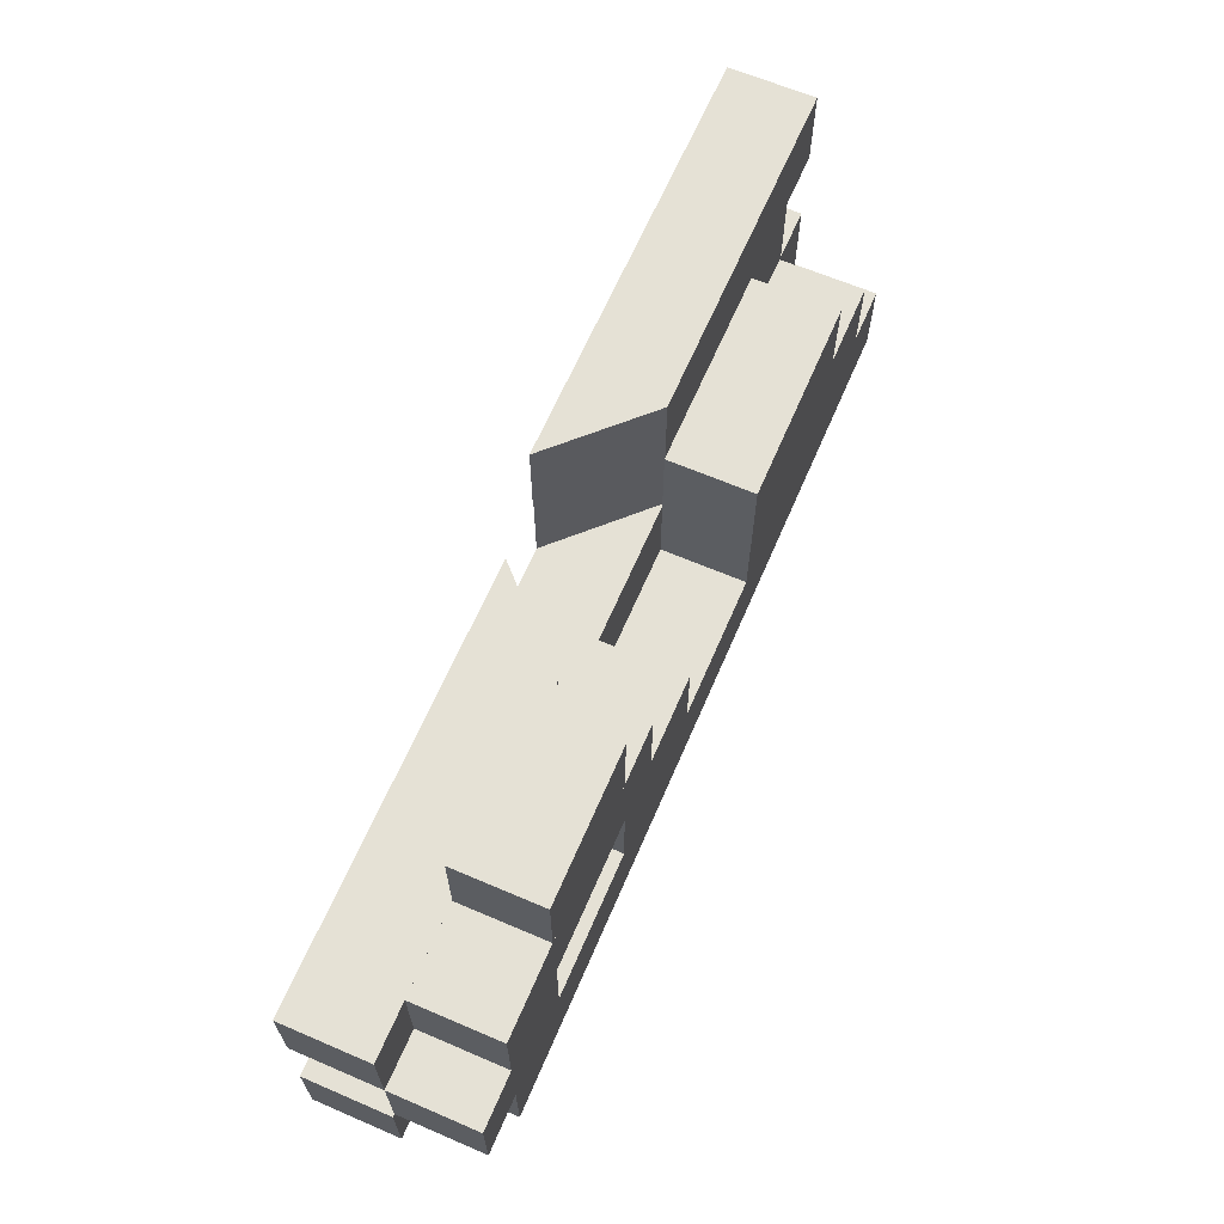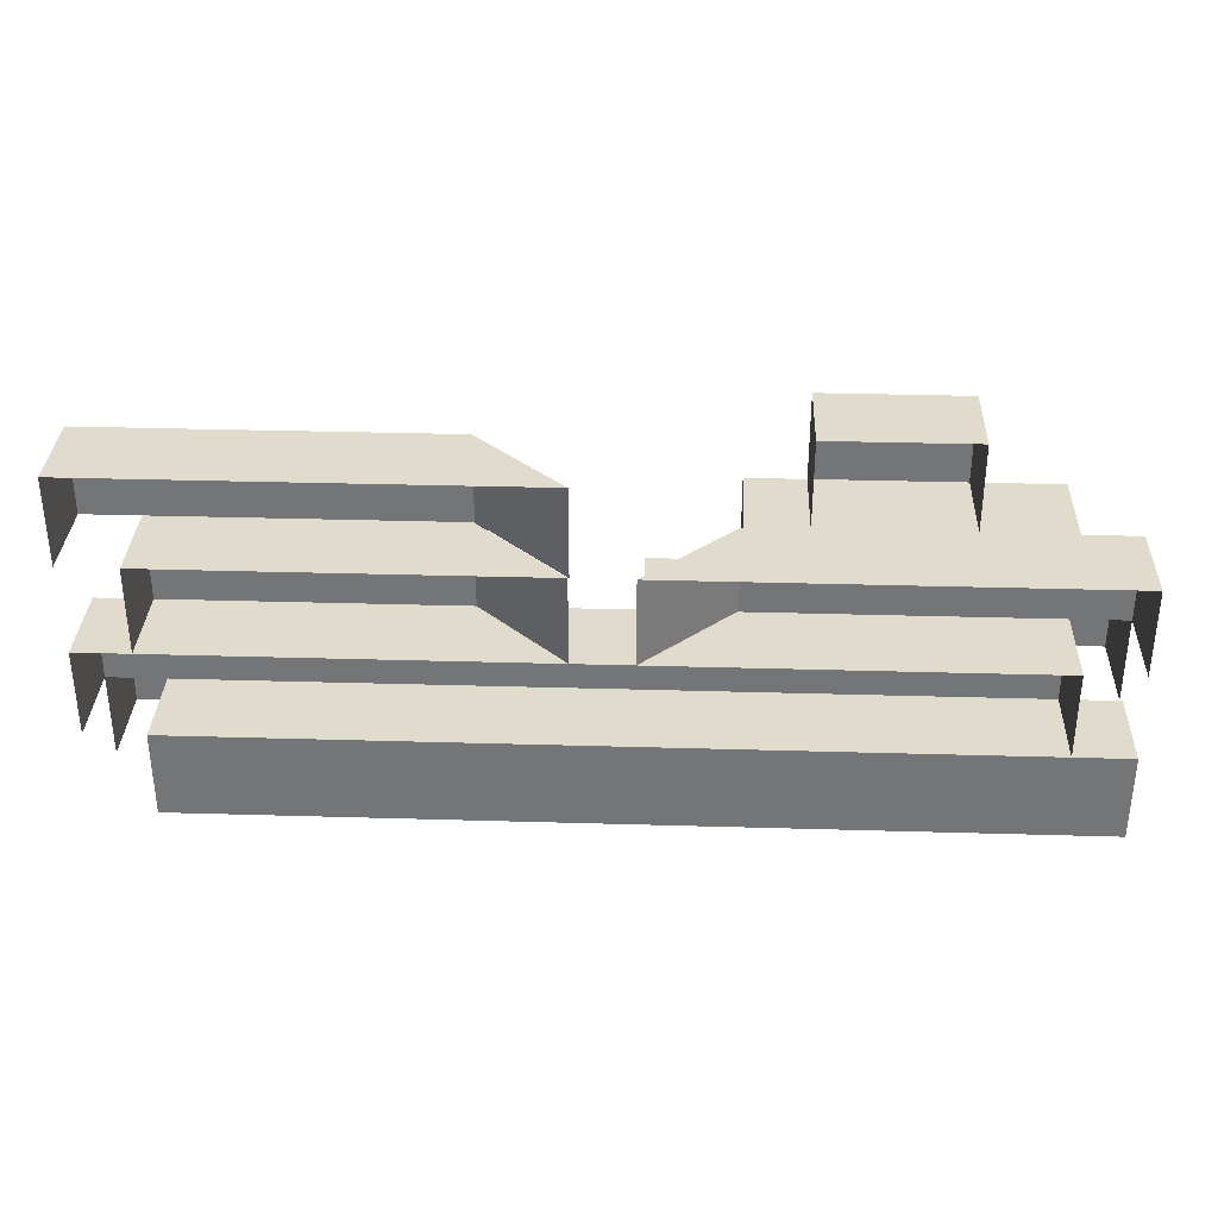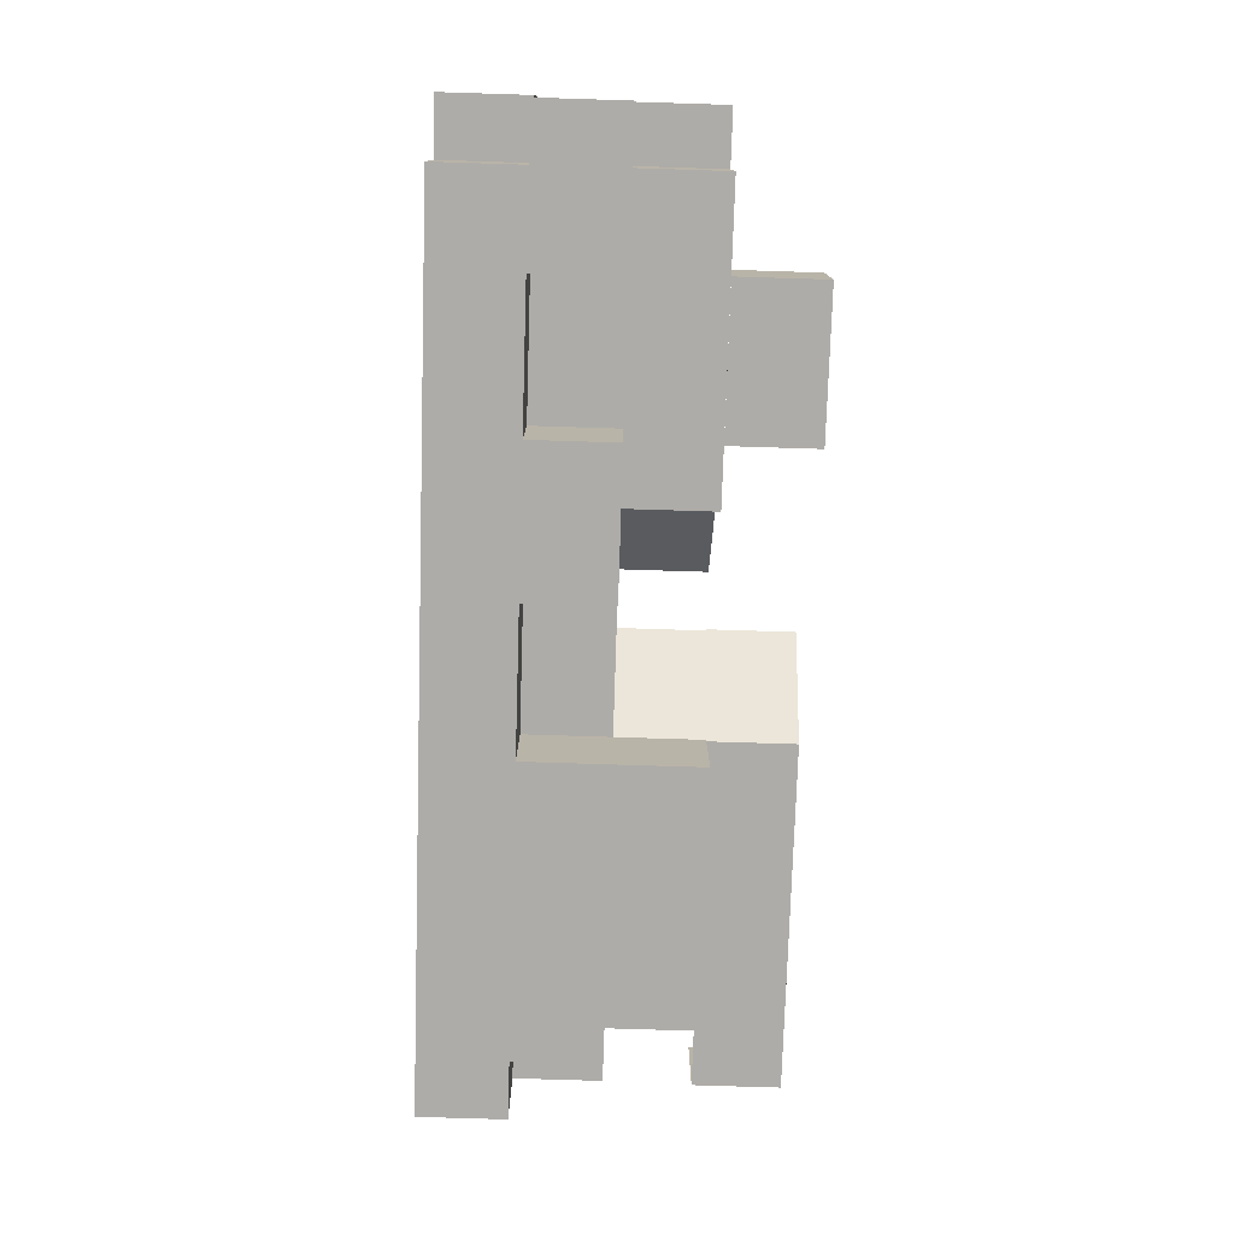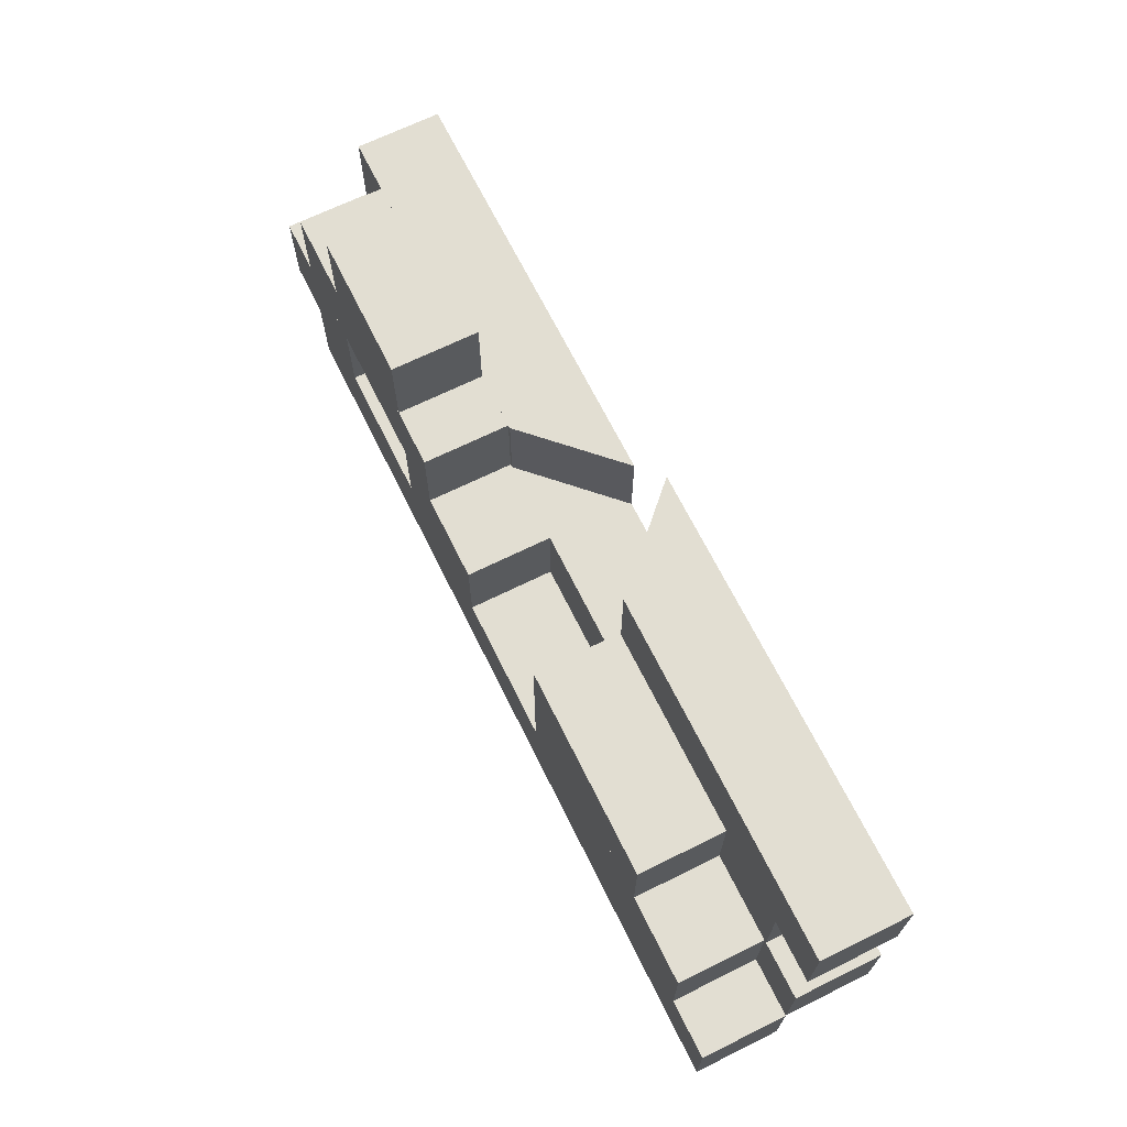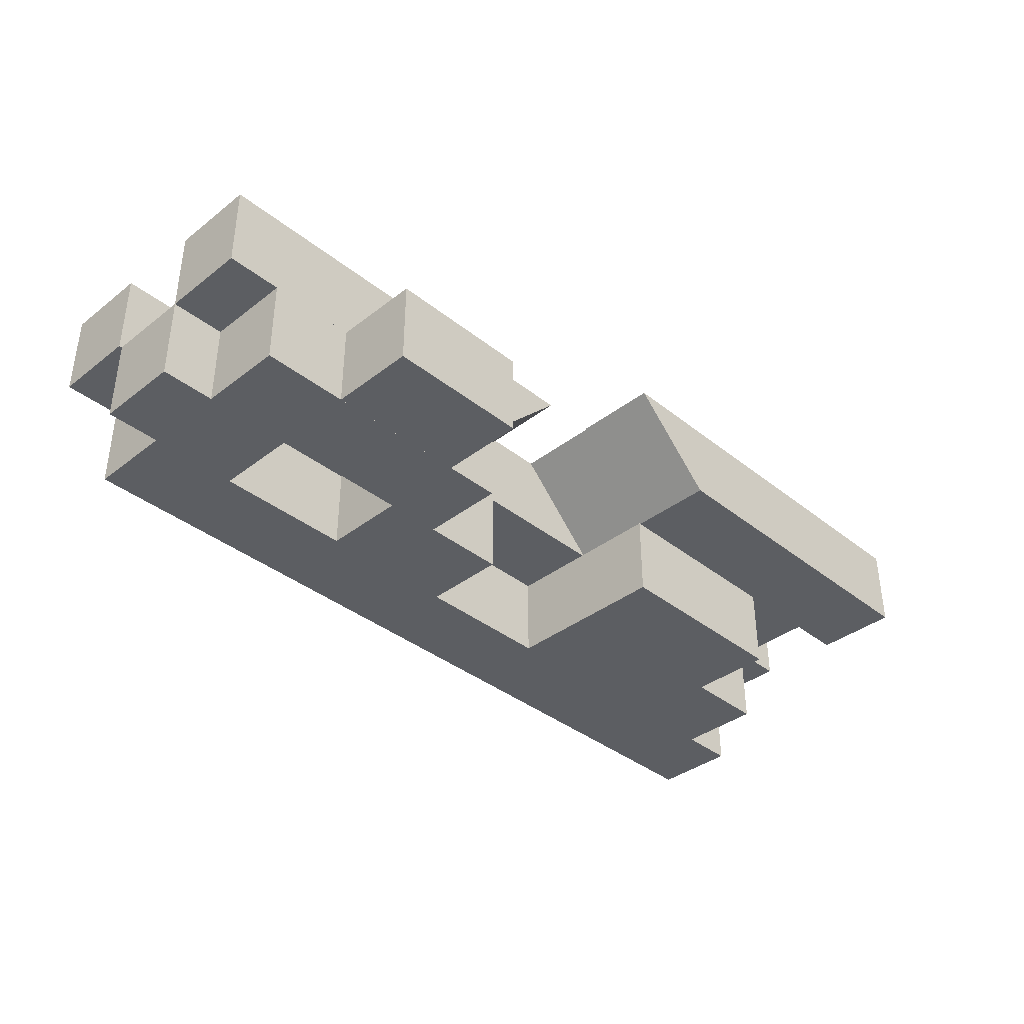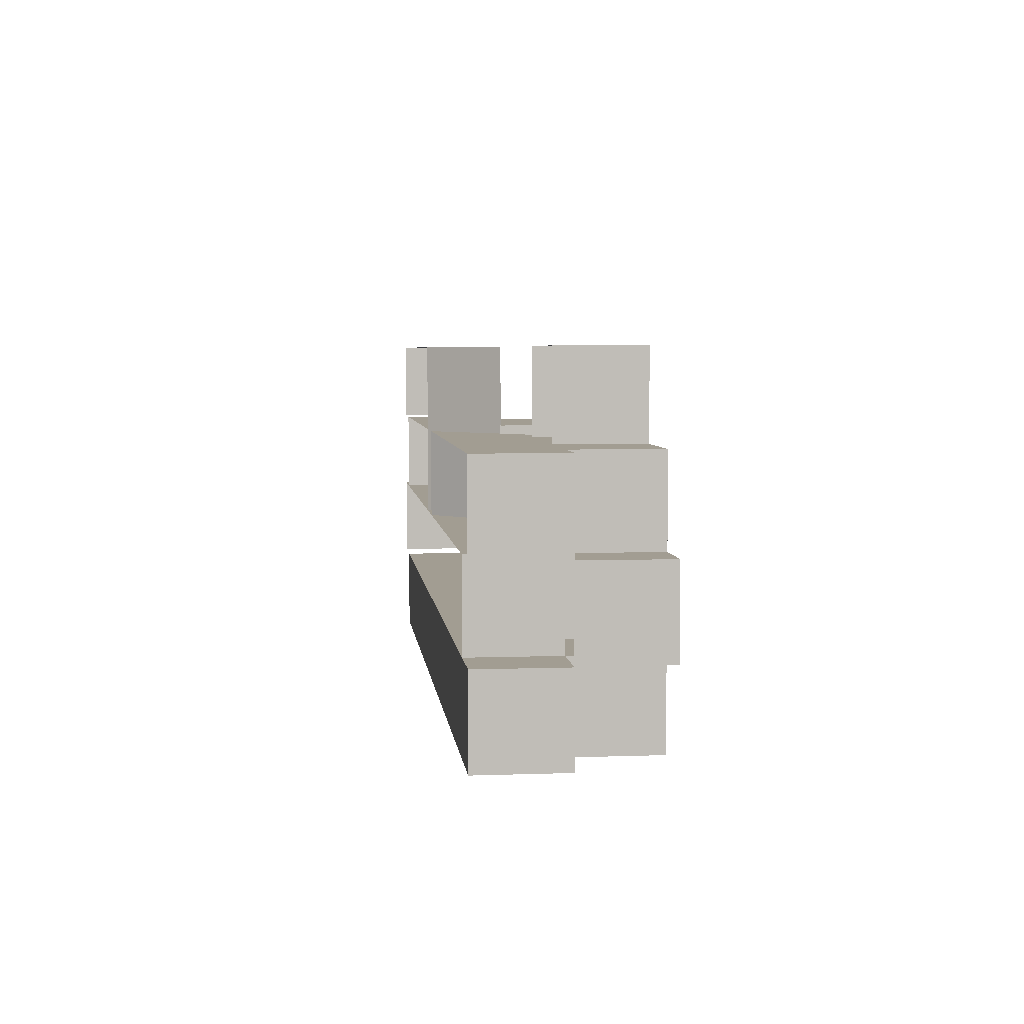
<metadata>
{"format":"obj","ext":"obj","renderer":"f3d","projection":"perspective","resolution":1024,"background":"white","views":[{"elev":64.9,"azim":113.3,"up":"+Y"},{"elev":33.3,"azim":2.3,"up":"+Y"},{"elev":-76.9,"azim":88.2,"up":"+Z"},{"elev":67.8,"azim":-116.3,"up":"+Y"},{"elev":-37.5,"azim":134.6,"up":"+Z"},{"elev":4.9,"azim":83.7,"up":"+Y"}]}
</metadata>
<code>
o Top_Slot_2_Damaged
v -0.7 -0.04 0.49
v -0.7 0.11 0.49
v -0.7 -0.04 0.34
v -0.7 0.11 0.34
v 0.8 -0.04 0.49
v 0.8 0.11 0.49
v 0.8 -0.04 0.34
v 0.8 0.11 0.34
v 0.2999 0.41 0.34
v 0.2999 0.56 0.34
v 0.2999 0.41 0.19
v 0.5499 0.41 0.34
v 0.5499 0.56 0.34
v 0.5499 0.41 0.19
v 0.5499 0.56 0.19
v 0.2999 0.56 0.19
v 0.7003 0.2599 0.34
v 0.7003 0.4099 0.34
v 0.7003 0.2599 0.19
v 0.7003 0.4099 0.19
v 0.2003 0.2599 0.34
v 0.2003 0.4099 0.34
v 0.2003 0.2599 0.19
v 0.2003 0.4099 0.19
v 0.05 0.11 0.34
v 0.05 0.26 0.34
v 0.05 0.11 0.19
v 0.3 0.11 0.34
v 0.3 0.26 0.34
v 0.3 0.11 0.19
v 0.3 0.26 0.19
v 0.05 0.26 0.19
v 0.5449 0.11 0.34
v 0.5449 0.26 0.34
v 0.5449 0.11 0.19
v 0.7949 0.11 0.34
v 0.7949 0.26 0.34
v 0.7949 0.11 0.19
v 0.7949 0.26 0.19
v 0.5449 0.26 0.19
v -0.8 -0.04 0.34
v -0.8 0.11 0.34
v -0.8 -0.04 0.19
v -0.8 0.11 0.19
v 0.7001 -0.04 0.34
v 0.7001 0.11 0.34
v 0.7001 -0.04 0.19
v 0.7001 0.11 0.19
v -0.05257 0.41 0.49
v -0.05257 0.56 0.49
v -0.2026 0.41 0.34
v -0.2026 0.56 0.34
v -0.8026 0.41 0.49
v -0.8026 0.56 0.49
v -0.8026 0.41 0.34
v -0.8026 0.56 0.34
v -0.2 0.11 0.34
v -0.2 0.26 0.34
v -0.2 0.11 0.19
v -0.2 0.26 0.19
v -0.7 0.11 0.34
v -0.7 0.26 0.34
v -0.7 0.11 0.19
v -0.7 0.26 0.19
v -0.2 0.26 0.34
v -0.2 0.41 0.34
v -0.2 0.26 0.19
v -0.2 0.41 0.19
v -0.5518 0.26 0.34
v -0.5518 0.41 0.34
v -0.5518 0.26 0.19
v -0.5518 0.41 0.19
v -0.05475 0.26 0.49
v -0.05475 0.41 0.49
v -0.2048 0.26 0.34
v -0.2048 0.41 0.34
v -0.7048 0.26 0.49
v -0.7048 0.41 0.49
v -0.7048 0.26 0.34
v -0.7048 0.41 0.34
v 0.795 0.41 0.34
v 0.795 0.26 0.34
v 0.795 0.41 0.49
v 0.795 0.26 0.49
v 0.195 0.41 0.34
v 0.195 0.26 0.34
v 0.045 0.41 0.49
v 0.045 0.26 0.49
v 0.7003 0.26 0.34
v 0.7003 0.11 0.34
v 0.7003 0.26 0.49
v 0.7003 0.11 0.49
v -0.7998 0.26 0.34
v -0.7998 0.11 0.34
v -0.7998 0.26 0.49
v -0.7998 0.11 0.49
f 2 4 3 1
f 6 2 1 5
f 8 4 2 6
f 8 6 5 7
f 5 1 3 7
f 7 3 4 8
f 10 16 11 9
f 15 13 12 14
f 16 15 14 11
f 13 15 16 10
f 20 18 17 19
f 22 24 23 21
f 22 18 20 24
f 24 20 19 23
f 26 32 27 25
f 31 29 28 30
f 32 31 30 27
f 29 31 32 26
f 34 40 35 33
f 39 37 36 38
f 40 39 38 35
f 37 39 40 34
f 42 44 43 41
f 44 42 46 48
f 43 44 48 47
f 48 46 45 47
f 50 49 51 52
f 56 54 50 52
f 56 55 53 54
f 55 56 52 51
f 60 58 57 59
f 62 64 63 61
f 62 58 60 64
f 64 60 59 63
f 68 66 65 67
f 70 72 71 69
f 70 66 68 72
f 72 68 67 71
f 79 80 76 75
f 80 79 77 78
f 74 73 75 76
f 80 78 74 76
f 82 86 85 81
f 81 83 84 82
f 87 85 86 88
f 81 85 87 83
f 89 91 92 90
f 94 93 89 90
f 95 93 94 96
f 93 95 91 89

</code>
